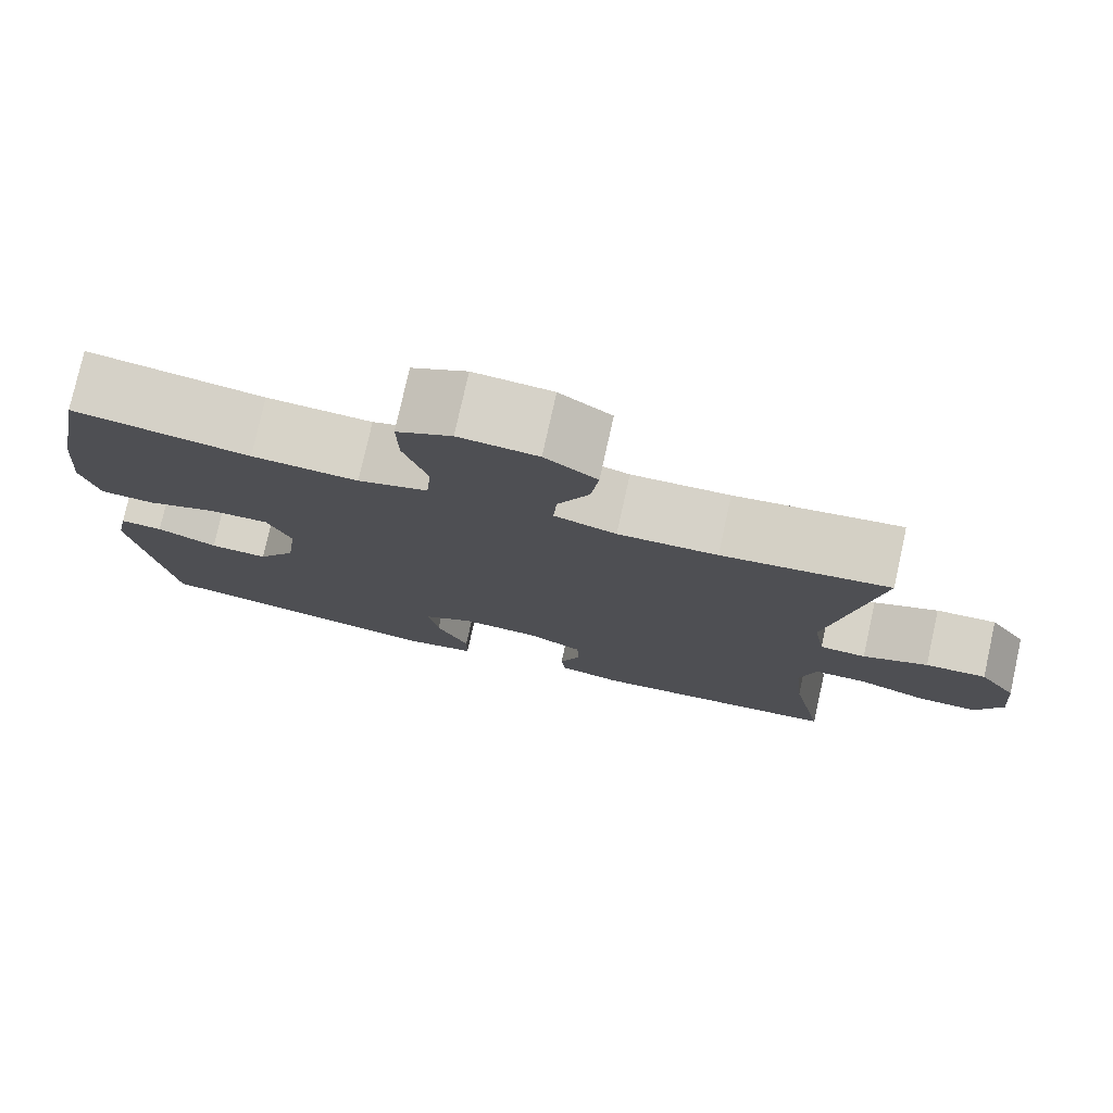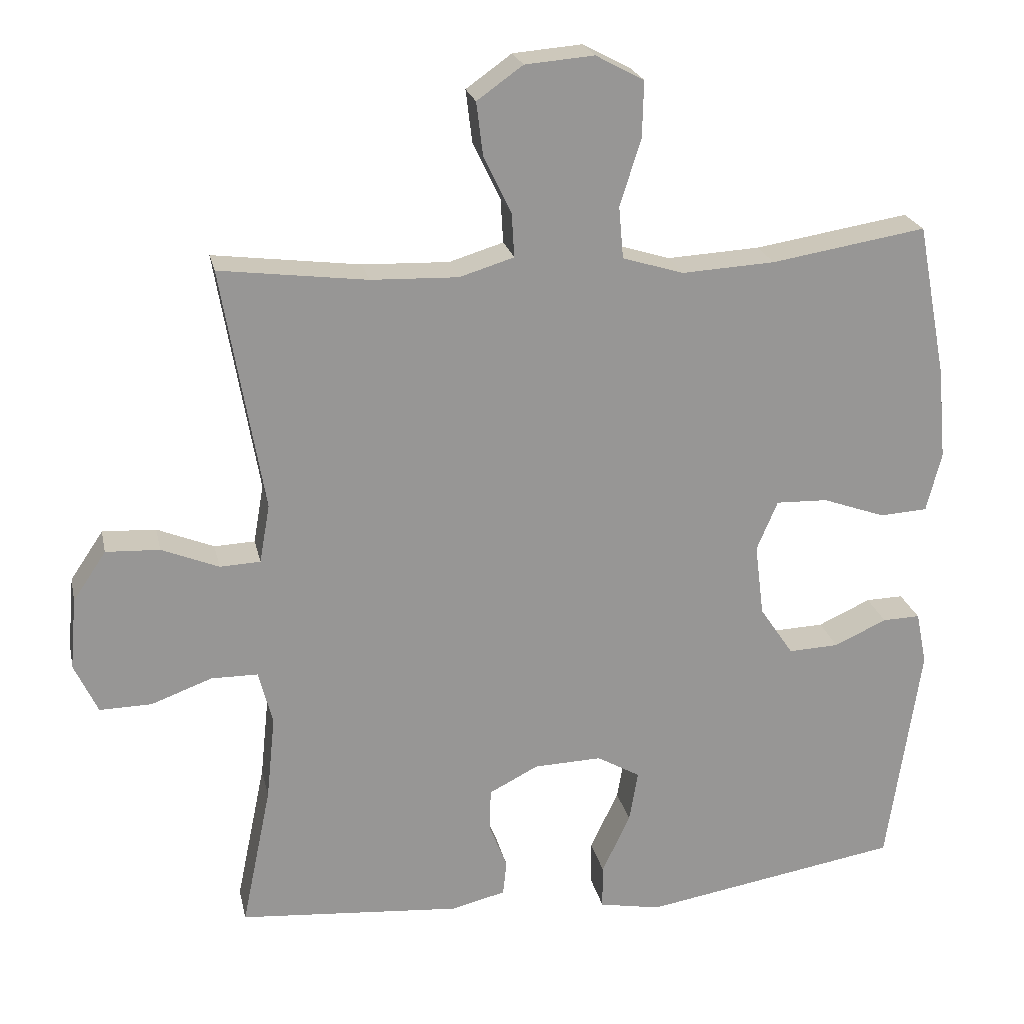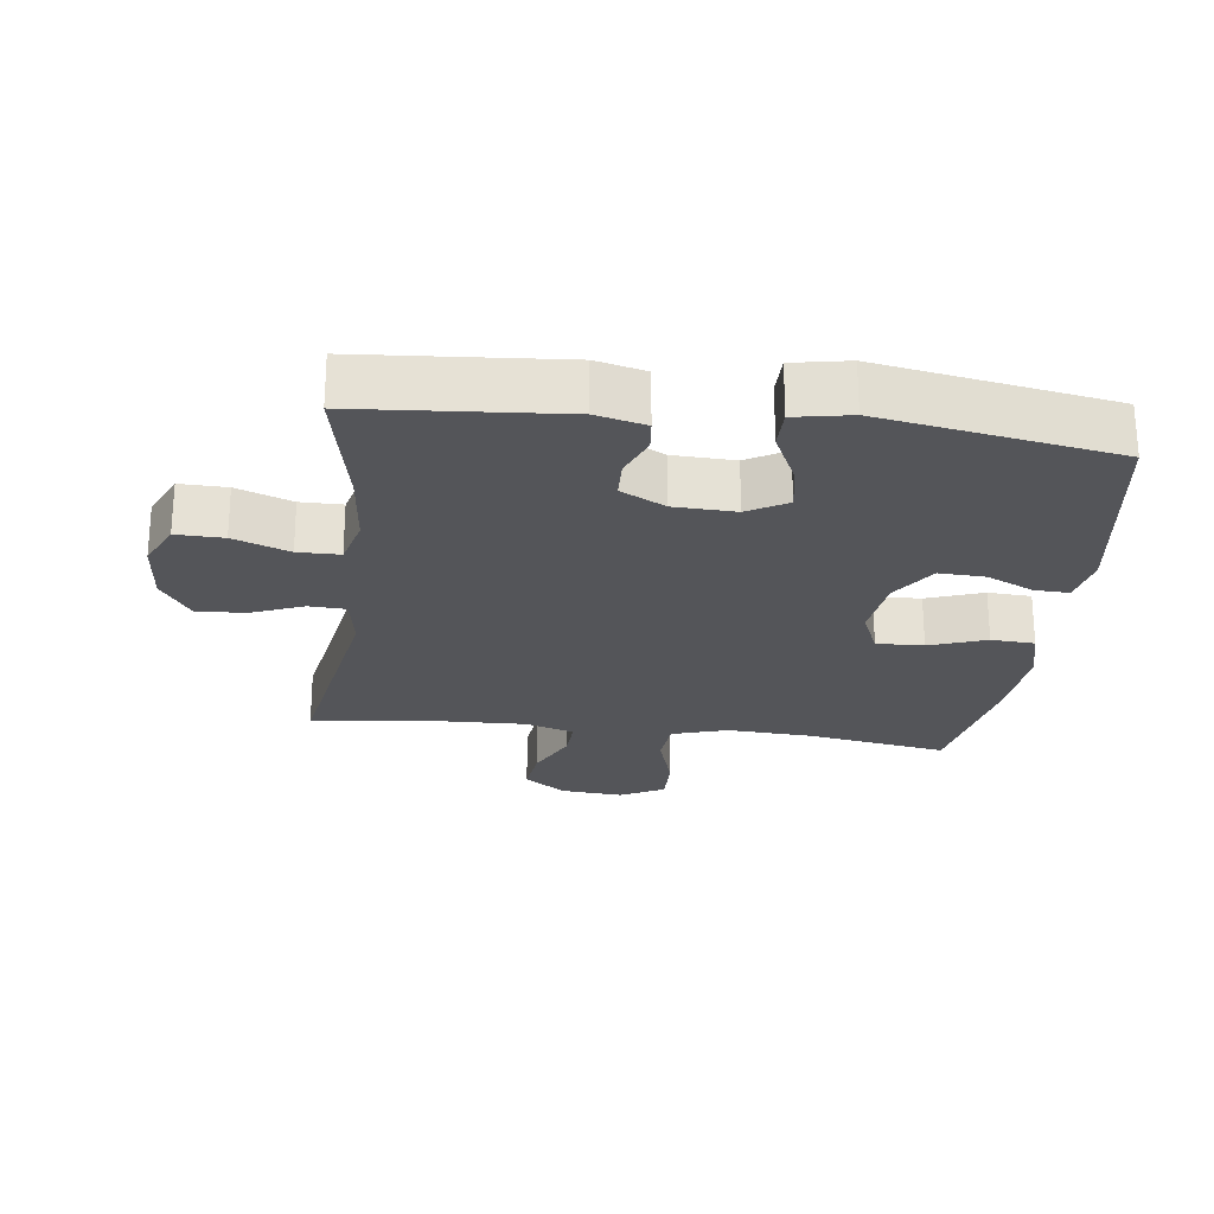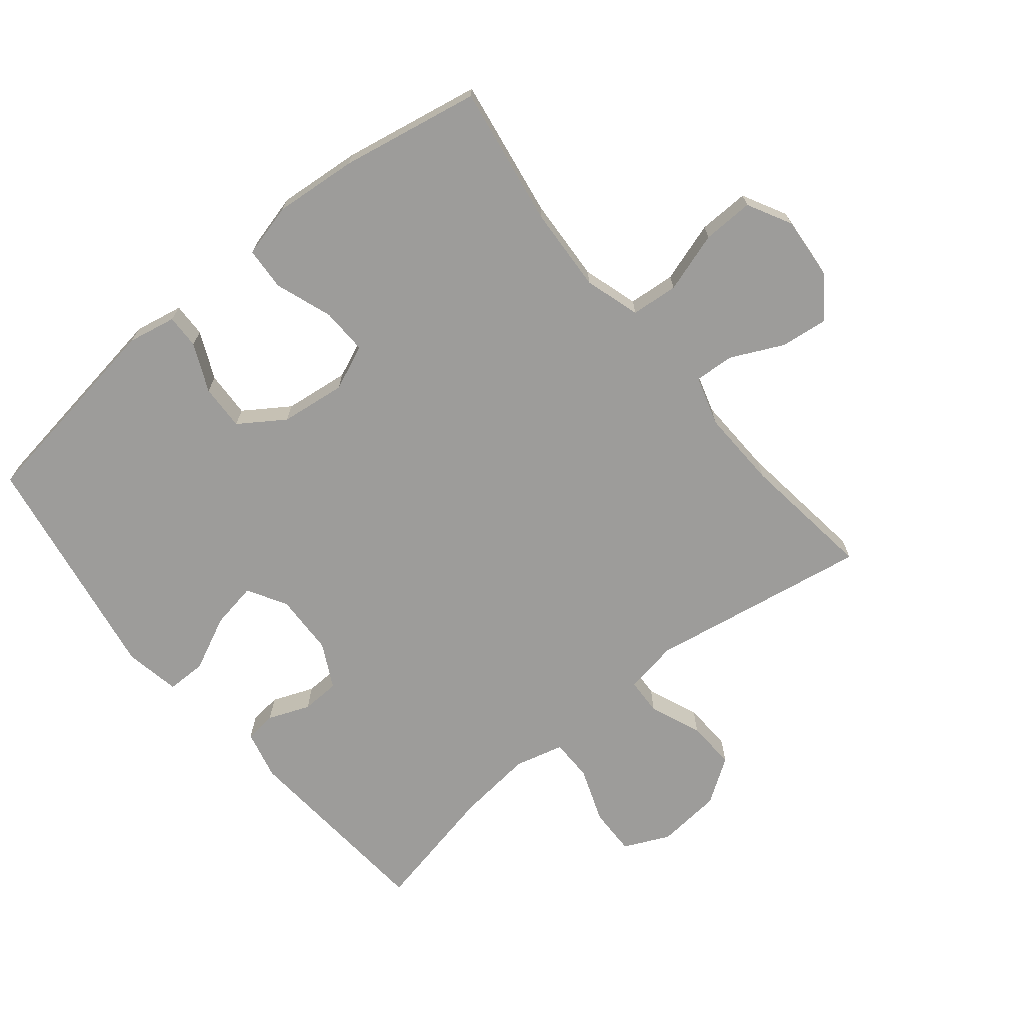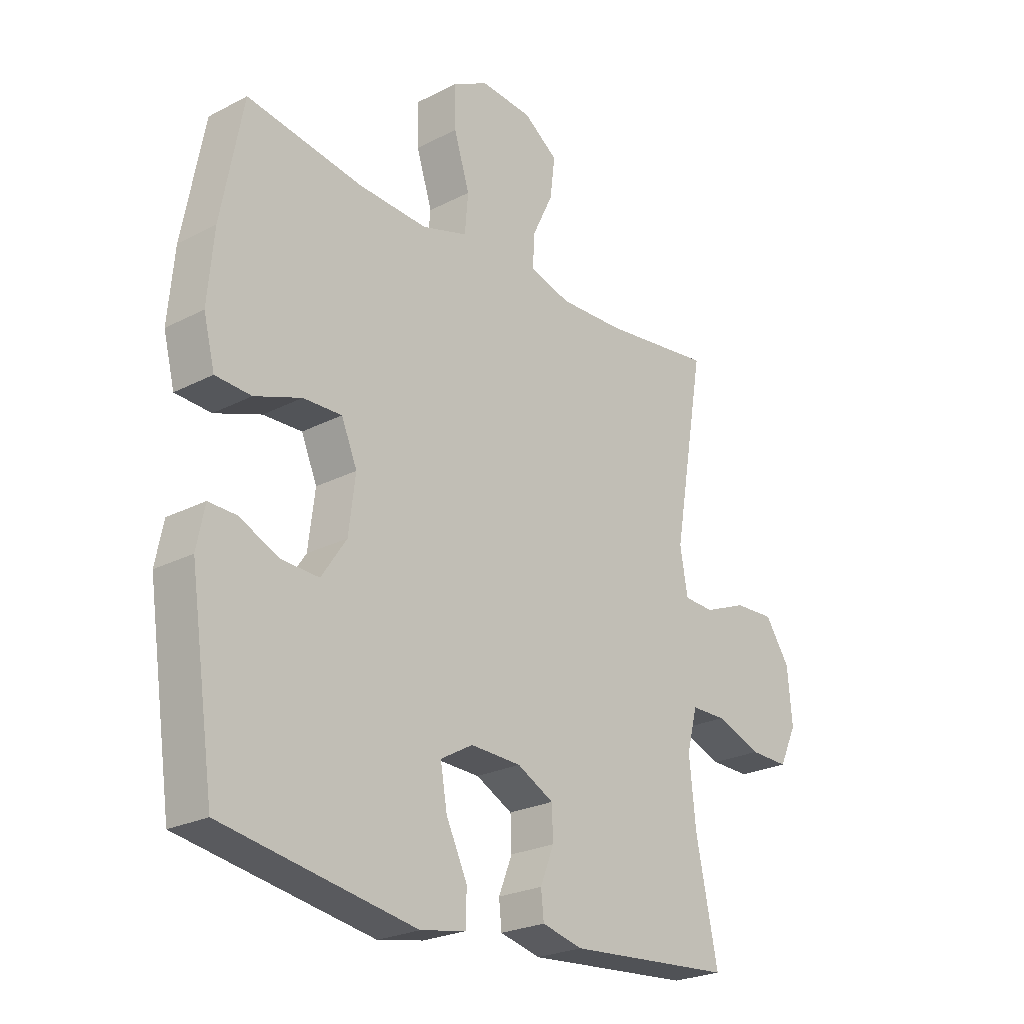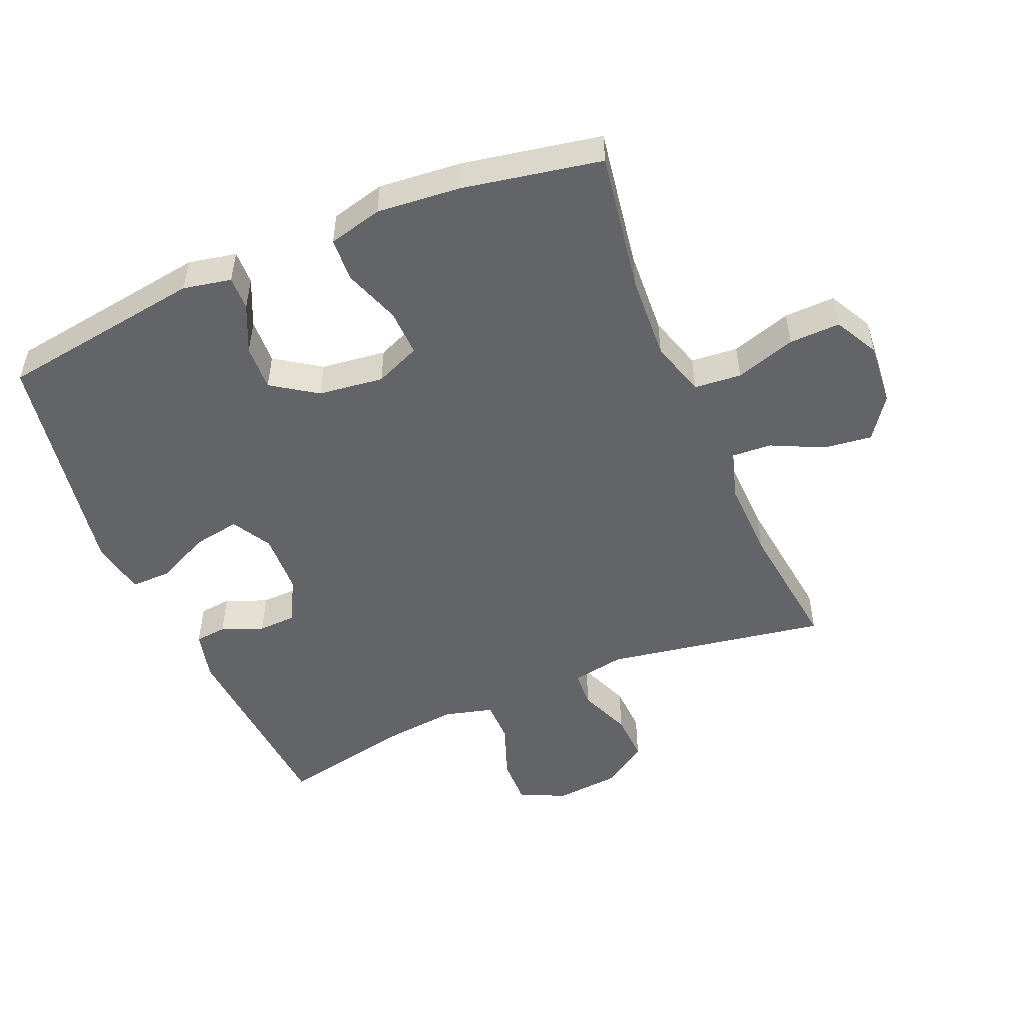
<metadata>
{"format":"obj","ext":"obj","renderer":"f3d","projection":"perspective","resolution":1024,"background":"white","views":[{"elev":77.5,"azim":12.5,"up":"+Z"},{"elev":22.2,"azim":168.1,"up":"+Z"},{"elev":-24.6,"azim":172.9,"up":"+Y"},{"elev":-70.2,"azim":-50.6,"up":"+Y"},{"elev":-24.2,"azim":-49.3,"up":"+Z"},{"elev":-51.2,"azim":-67.0,"up":"+Y"}]}
</metadata>
<code>
o path8748
v -0.1545 0.0375 -0.5909
v -0.06743 0.0375 -0.5748
v -0.06727 0.0375 -0.5125
v -0.1073 0.0375 -0.4281
v -0.1198 0.0375 -0.355
v -0.0583 0.0375 -0.3199
v 0.03769 0.0375 -0.3235
v 0.1072 0.0375 -0.3595
v 0.1094 0.0375 -0.4193
v 0.08344 0.0375 -0.4844
v 0.08862 0.0375 -0.5339
v 0.1661 0.0375 -0.5527
v 0.4814 0.0375 -0.5282
v 0.4398 0.0375 -0.3262
v 0.4274 0.0375 -0.2061
v 0.4475 0.0375 -0.1296
v 0.5132 0.0375 -0.1292
v 0.6 0.0375 -0.1613
v 0.6739 0.0375 -0.1629
v 0.7072 0.0375 -0.09206
v 0.6982 0.0375 0.00956
v 0.6513 0.0375 0.0793
v 0.5752 0.0375 0.07579
v 0.4941 0.0375 0.04283
v 0.4364 0.0375 0.04546
v 0.422 0.0375 0.1287
v 0.4814 0.0375 0.4737
v 0.2723 0.0375 0.4477
v 0.1487 0.0375 0.4438
v 0.07154 0.0375 0.4674
v 0.07533 0.0375 0.5293
v 0.1145 0.0375 0.6108
v 0.1238 0.0375 0.6861
v 0.05891 0.0375 0.7325
v -0.03901 0.0375 0.7407
v -0.1076 0.0375 0.7044
v -0.1055 0.0375 0.6247
v -0.07569 0.0375 0.5302
v -0.0821 0.0375 0.4567
v -0.1689 0.0375 0.4303
v -0.3006 0.0375 0.4378
v -0.5203 0.0375 0.4737
v -0.5616 0.0375 0.2565
v -0.5734 0.0375 0.1267
v -0.552 0.0375 0.04221
v -0.4842 0.0375 0.03816
v -0.3957 0.0375 0.06965
v -0.3224 0.0375 0.07184
v -0.2925 0.0375 0.001148
v -0.3053 0.0375 -0.1008
v -0.3529 0.0375 -0.1711
v -0.4245 0.0375 -0.168
v -0.4989 0.0375 -0.1338
v -0.5521 0.0375 -0.1322
v -0.5672 0.0375 -0.2075
v -0.5203 0.0375 -0.5282
v -0.1545 -0.0375 -0.5909
v -0.06743 -0.0375 -0.5748
v -0.06727 -0.0375 -0.5125
v -0.1073 -0.0375 -0.4281
v -0.1198 -0.0375 -0.355
v -0.0583 -0.0375 -0.3199
v 0.03769 -0.0375 -0.3235
v 0.1072 -0.0375 -0.3595
v 0.1094 -0.0375 -0.4193
v 0.08344 -0.0375 -0.4844
v 0.08862 -0.0375 -0.5339
v 0.1661 -0.0375 -0.5527
v 0.4814 -0.0375 -0.5282
v 0.4398 -0.0375 -0.3262
v 0.4274 -0.0375 -0.2061
v 0.4475 -0.0375 -0.1296
v 0.5132 -0.0375 -0.1292
v 0.6 -0.0375 -0.1613
v 0.6739 -0.0375 -0.1629
v 0.7072 -0.0375 -0.09206
v 0.6982 -0.0375 0.00956
v 0.6513 -0.0375 0.0793
v 0.5752 -0.0375 0.07579
v 0.4941 -0.0375 0.04283
v 0.4364 -0.0375 0.04546
v 0.422 -0.0375 0.1287
v 0.4814 -0.0375 0.4737
v 0.2723 -0.0375 0.4477
v 0.1487 -0.0375 0.4438
v 0.07154 -0.0375 0.4674
v 0.07533 -0.0375 0.5293
v 0.1145 -0.0375 0.6108
v 0.1238 -0.0375 0.6861
v 0.05891 -0.0375 0.7325
v -0.03901 -0.0375 0.7407
v -0.1076 -0.0375 0.7044
v -0.1055 -0.0375 0.6247
v -0.07569 -0.0375 0.5302
v -0.0821 -0.0375 0.4567
v -0.1689 -0.0375 0.4303
v -0.3006 -0.0375 0.4378
v -0.5203 -0.0375 0.4737
v -0.5616 -0.0375 0.2565
v -0.5734 -0.0375 0.1267
v -0.552 -0.0375 0.04221
v -0.4842 -0.0375 0.03816
v -0.3957 -0.0375 0.06965
v -0.3224 -0.0375 0.07184
v -0.2925 -0.0375 0.001148
v -0.3053 -0.0375 -0.1008
v -0.3529 -0.0375 -0.1711
v -0.4245 -0.0375 -0.168
v -0.4989 -0.0375 -0.1338
v -0.5521 -0.0375 -0.1322
v -0.5672 -0.0375 -0.2075
v -0.5203 -0.0375 -0.5282
v 0.6739 0.0375 -0.1629
v 0.6739 0.0375 -0.1629
v 0.7072 0.0375 -0.09206
v 0.6982 0.0375 0.00956
v 0.6513 0.0375 0.0793
v 0.6 0.0375 -0.1613
v 0.5752 0.0375 0.07579
v 0.5132 0.0375 -0.1292
v 0.4941 0.0375 0.04283
v 0.4475 0.0375 -0.1296
v 0.4475 0.0375 -0.1296
v 0.4364 0.0375 0.04546
v 0.4364 0.0375 0.04546
v 0.4814 0.0375 -0.5282
v 0.4814 0.0375 -0.5282
v 0.4398 0.0375 -0.3262
v 0.4274 0.0375 -0.2061
v 0.422 0.0375 0.1287
v 0.4814 0.0375 0.4737
v 0.4814 0.0375 0.4737
v 0.2723 0.0375 0.4477
v 0.1661 0.0375 -0.5527
v 0.1487 0.0375 0.4438
v 0.08862 0.0375 -0.5339
v 0.08862 0.0375 -0.5339
v 0.1072 0.0375 -0.3595
v 0.1072 0.0375 -0.3595
v 0.1094 0.0375 -0.4193
v 0.07154 0.0375 0.4674
v 0.07154 0.0375 0.4674
v 0.1145 0.0375 0.6108
v 0.1238 0.0375 0.6861
v 0.1238 0.0375 0.6861
v 0.05891 0.0375 0.7325
v 0.07533 0.0375 0.5293
v 0.08344 0.0375 -0.4844
v 0.03769 0.0375 -0.3235
v -0.03901 0.0375 0.7407
v -0.0583 0.0375 -0.3199
v -0.1076 0.0375 0.7044
v -0.1076 0.0375 0.7044
v -0.1198 0.0375 -0.355
v -0.1198 0.0375 -0.355
v -0.06743 0.0375 -0.5748
v -0.06743 0.0375 -0.5748
v -0.06727 0.0375 -0.5125
v -0.1073 0.0375 -0.4281
v -0.1545 0.0375 -0.5909
v -0.07569 0.0375 0.5302
v -0.0821 0.0375 0.4567
v -0.0821 0.0375 0.4567
v -0.1055 0.0375 0.6247
v -0.1689 0.0375 0.4303
v -0.3006 0.0375 0.4378
v -0.2925 0.0375 0.001148
v -0.3053 0.0375 -0.1008
v -0.3224 0.0375 0.07184
v -0.3224 0.0375 0.07184
v -0.3529 0.0375 -0.1711
v -0.3957 0.0375 0.06965
v -0.4245 0.0375 -0.168
v -0.4842 0.0375 0.03816
v -0.4989 0.0375 -0.1338
v -0.552 0.0375 0.04221
v -0.552 0.0375 0.04221
v -0.5203 0.0375 -0.5282
v -0.5203 0.0375 -0.5282
v -0.5203 0.0375 0.4737
v -0.5203 0.0375 0.4737
v -0.5521 0.0375 -0.1322
v -0.5521 0.0375 -0.1322
v -0.5616 0.0375 0.2565
v -0.5734 0.0375 0.1267
v -0.5672 0.0375 -0.2075
v 0.6739 -0.0375 -0.1629
v 0.6739 -0.0375 -0.1629
v 0.7072 -0.0375 -0.09206
v 0.6982 -0.0375 0.00956
v 0.6513 -0.0375 0.0793
v 0.6 -0.0375 -0.1613
v 0.5752 -0.0375 0.07579
v 0.5132 -0.0375 -0.1292
v 0.4941 -0.0375 0.04283
v 0.4475 -0.0375 -0.1296
v 0.4475 -0.0375 -0.1296
v 0.4364 -0.0375 0.04546
v 0.4364 -0.0375 0.04546
v 0.4814 -0.0375 -0.5282
v 0.4814 -0.0375 -0.5282
v 0.4398 -0.0375 -0.3262
v 0.4274 -0.0375 -0.2061
v 0.422 -0.0375 0.1287
v 0.4814 -0.0375 0.4737
v 0.4814 -0.0375 0.4737
v 0.2723 -0.0375 0.4477
v 0.1661 -0.0375 -0.5527
v 0.1487 -0.0375 0.4438
v 0.08862 -0.0375 -0.5339
v 0.08862 -0.0375 -0.5339
v 0.1072 -0.0375 -0.3595
v 0.1072 -0.0375 -0.3595
v 0.1094 -0.0375 -0.4193
v 0.07154 -0.0375 0.4674
v 0.07154 -0.0375 0.4674
v 0.1145 -0.0375 0.6108
v 0.1238 -0.0375 0.6861
v 0.1238 -0.0375 0.6861
v 0.05891 -0.0375 0.7325
v 0.07533 -0.0375 0.5293
v 0.08344 -0.0375 -0.4844
v 0.03769 -0.0375 -0.3235
v -0.03901 -0.0375 0.7407
v -0.0583 -0.0375 -0.3199
v -0.1076 -0.0375 0.7044
v -0.1076 -0.0375 0.7044
v -0.1198 -0.0375 -0.355
v -0.1198 -0.0375 -0.355
v -0.06743 -0.0375 -0.5748
v -0.06743 -0.0375 -0.5748
v -0.06727 -0.0375 -0.5125
v -0.1073 -0.0375 -0.4281
v -0.1545 -0.0375 -0.5909
v -0.07569 -0.0375 0.5302
v -0.0821 -0.0375 0.4567
v -0.0821 -0.0375 0.4567
v -0.1055 -0.0375 0.6247
v -0.1689 -0.0375 0.4303
v -0.3006 -0.0375 0.4378
v -0.2925 -0.0375 0.001148
v -0.3053 -0.0375 -0.1008
v -0.3224 -0.0375 0.07184
v -0.3224 -0.0375 0.07184
v -0.3529 -0.0375 -0.1711
v -0.3957 -0.0375 0.06965
v -0.4245 -0.0375 -0.168
v -0.4842 -0.0375 0.03816
v -0.4989 -0.0375 -0.1338
v -0.552 -0.0375 0.04221
v -0.552 -0.0375 0.04221
v -0.5203 -0.0375 -0.5282
v -0.5203 -0.0375 -0.5282
v -0.5203 -0.0375 0.4737
v -0.5203 -0.0375 0.4737
v -0.5521 -0.0375 -0.1322
v -0.5521 -0.0375 -0.1322
v -0.5616 -0.0375 0.2565
v -0.5734 -0.0375 0.1267
v -0.5672 -0.0375 -0.2075
f 223 241 225
f 190 192 189
f 258 240 254
f 203 212 202
f 220 217 218
f 220 238 217
f 260 247 249
f 225 241 242
f 196 198 223
f 246 243 240
f 225 242 228
f 243 236 239
f 193 190 191
f 222 208 214
f 235 221 238
f 235 215 221
f 243 239 240
f 203 196 223
f 236 215 235
f 233 228 252
f 258 246 240
f 202 208 200
f 223 198 204
f 193 194 190
f 234 233 252
f 207 204 205
f 238 224 226
f 196 195 198
f 228 242 245
f 212 203 223
f 241 204 209
f 195 194 193
f 233 234 232
f 207 209 204
f 252 247 260
f 194 195 196
f 223 204 241
f 217 238 221
f 241 236 243
f 220 224 238
f 241 209 236
f 187 189 192
f 260 249 256
f 252 228 245
f 210 208 222
f 245 247 252
f 208 202 214
f 214 202 212
f 230 232 234
f 209 215 236
f 246 259 248
f 192 190 194
f 259 246 258
f 248 259 250
f 114 20 76 188
f 20 21 77 76
f 21 22 78 77
f 18 19 75 74
f 22 23 79 78
f 17 18 74 73
f 23 24 80 79
f 123 17 73 197
f 24 125 199 80
f 127 14 70 201
f 15 16 72 71
f 14 15 71 70
f 26 132 206 82
f 25 26 82 81
f 27 28 84 83
f 12 13 69 68
f 28 29 85 84
f 137 12 68 211
f 139 9 65 213
f 29 142 216 85
f 32 145 219 88
f 33 34 90 89
f 31 32 88 87
f 10 11 67 66
f 9 10 66 65
f 7 8 64 63
f 30 31 87 86
f 34 35 91 90
f 6 7 63 62
f 35 153 227 91
f 155 6 62 229
f 157 3 59 231
f 3 4 60 59
f 1 2 58 57
f 38 163 237 94
f 37 38 94 93
f 36 37 93 92
f 39 40 96 95
f 4 5 61 60
f 40 41 97 96
f 49 50 106 105
f 170 49 105 244
f 50 51 107 106
f 47 48 104 103
f 51 52 108 107
f 46 47 103 102
f 52 53 109 108
f 177 46 102 251
f 179 1 57 253
f 41 181 255 97
f 53 183 257 109
f 42 43 99 98
f 44 45 101 100
f 43 44 100 99
f 55 56 112 111
f 54 55 111 110
f 149 151 167
f 116 115 118
f 184 180 166
f 129 128 138
f 146 144 143
f 146 143 164
f 186 175 173
f 151 168 167
f 122 149 124
f 172 166 169
f 151 154 168
f 169 165 162
f 119 117 116
f 148 140 134
f 161 164 147
f 161 147 141
f 169 166 165
f 129 149 122
f 162 161 141
f 159 178 154
f 184 166 172
f 128 126 134
f 149 130 124
f 119 116 120
f 160 178 159
f 133 131 130
f 164 152 150
f 122 124 121
f 154 171 168
f 138 149 129
f 167 135 130
f 121 119 120
f 159 158 160
f 133 130 135
f 178 186 173
f 120 122 121
f 149 167 130
f 143 147 164
f 167 169 162
f 146 164 150
f 167 162 135
f 113 118 115
f 186 182 175
f 178 171 154
f 136 148 134
f 171 178 173
f 134 140 128
f 140 138 128
f 156 160 158
f 135 162 141
f 172 174 185
f 118 120 116
f 185 184 172
f 174 176 185

</code>
